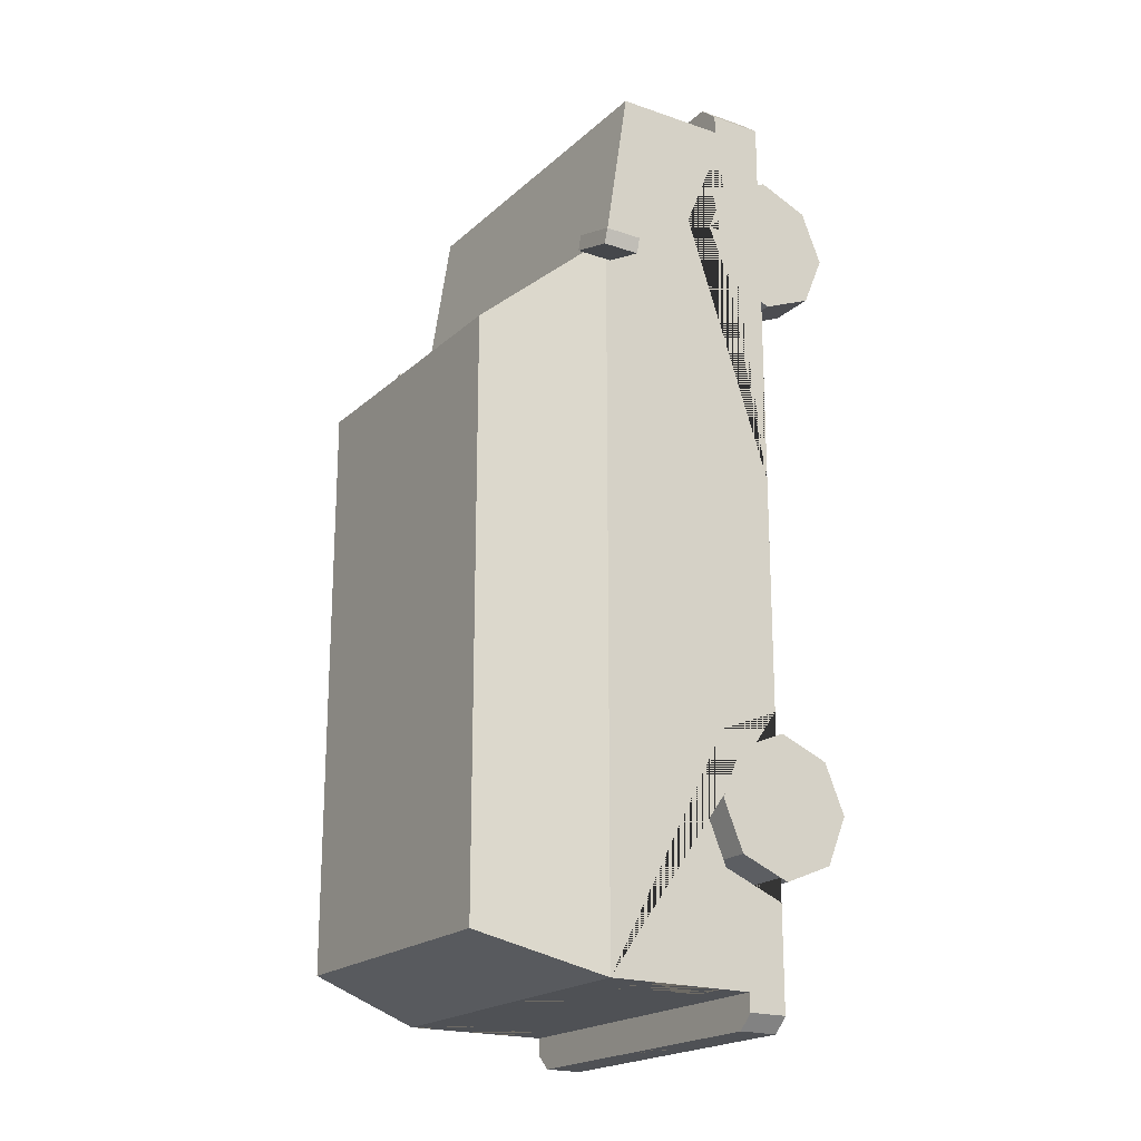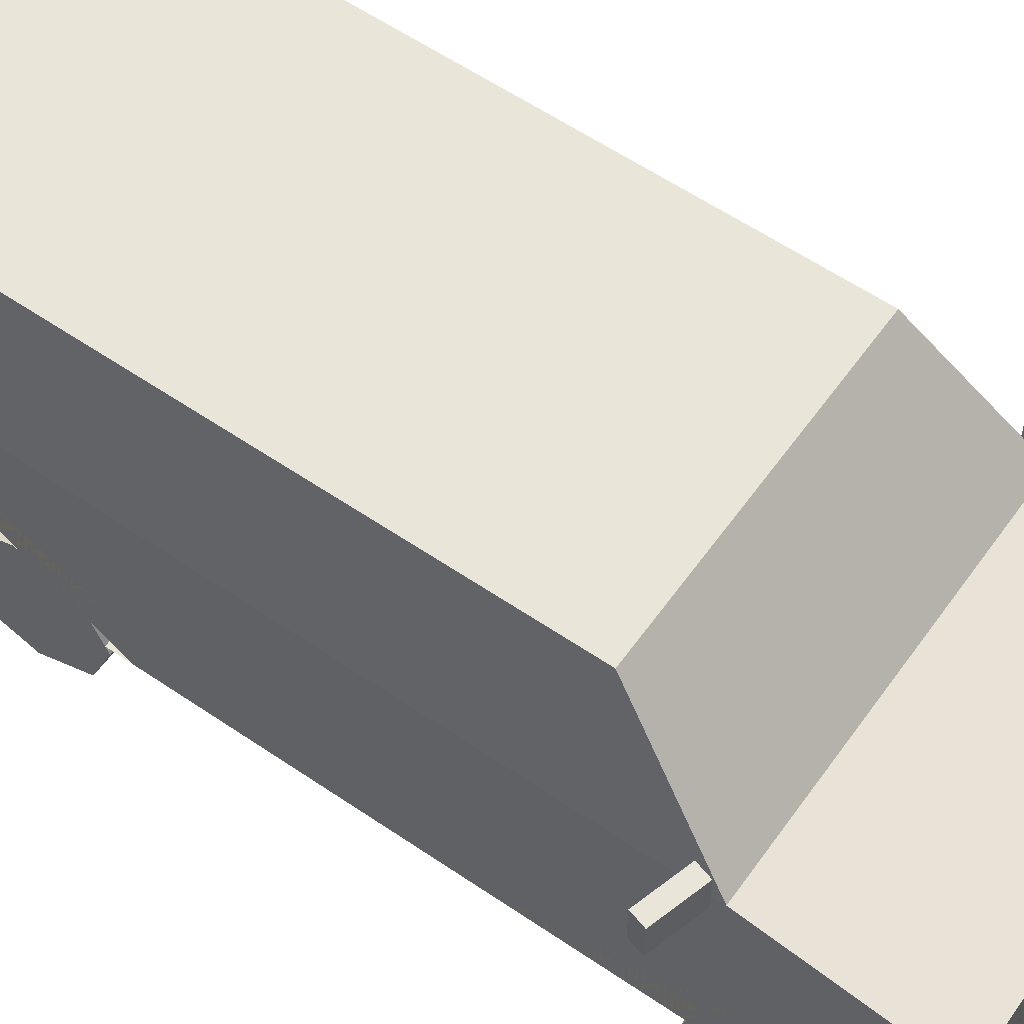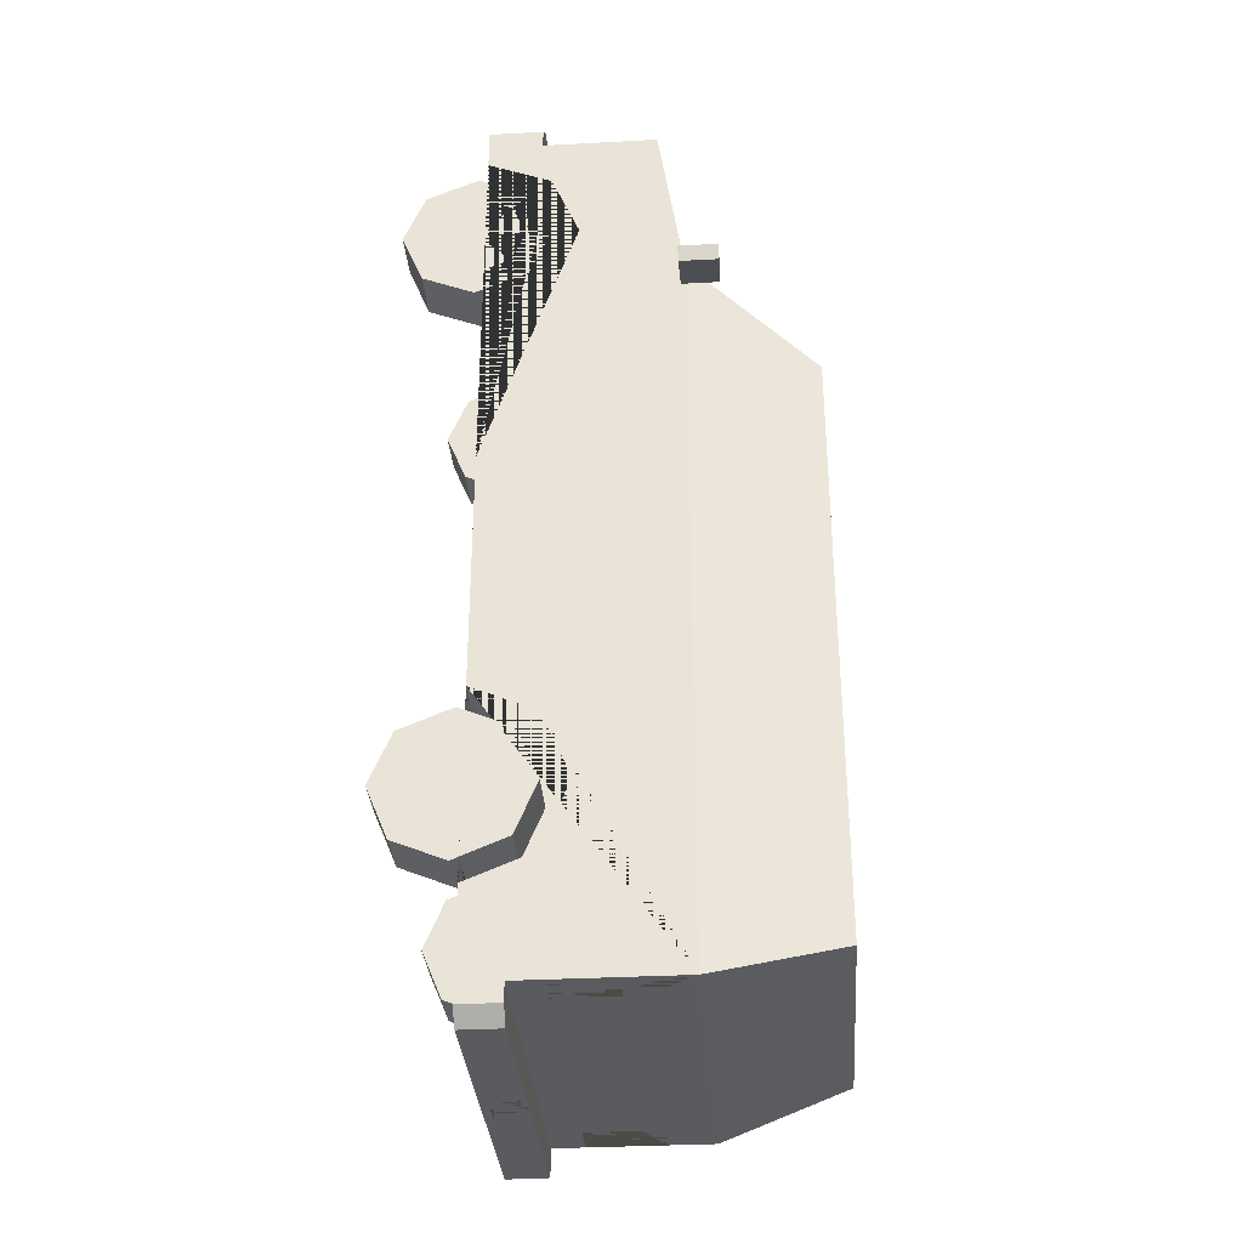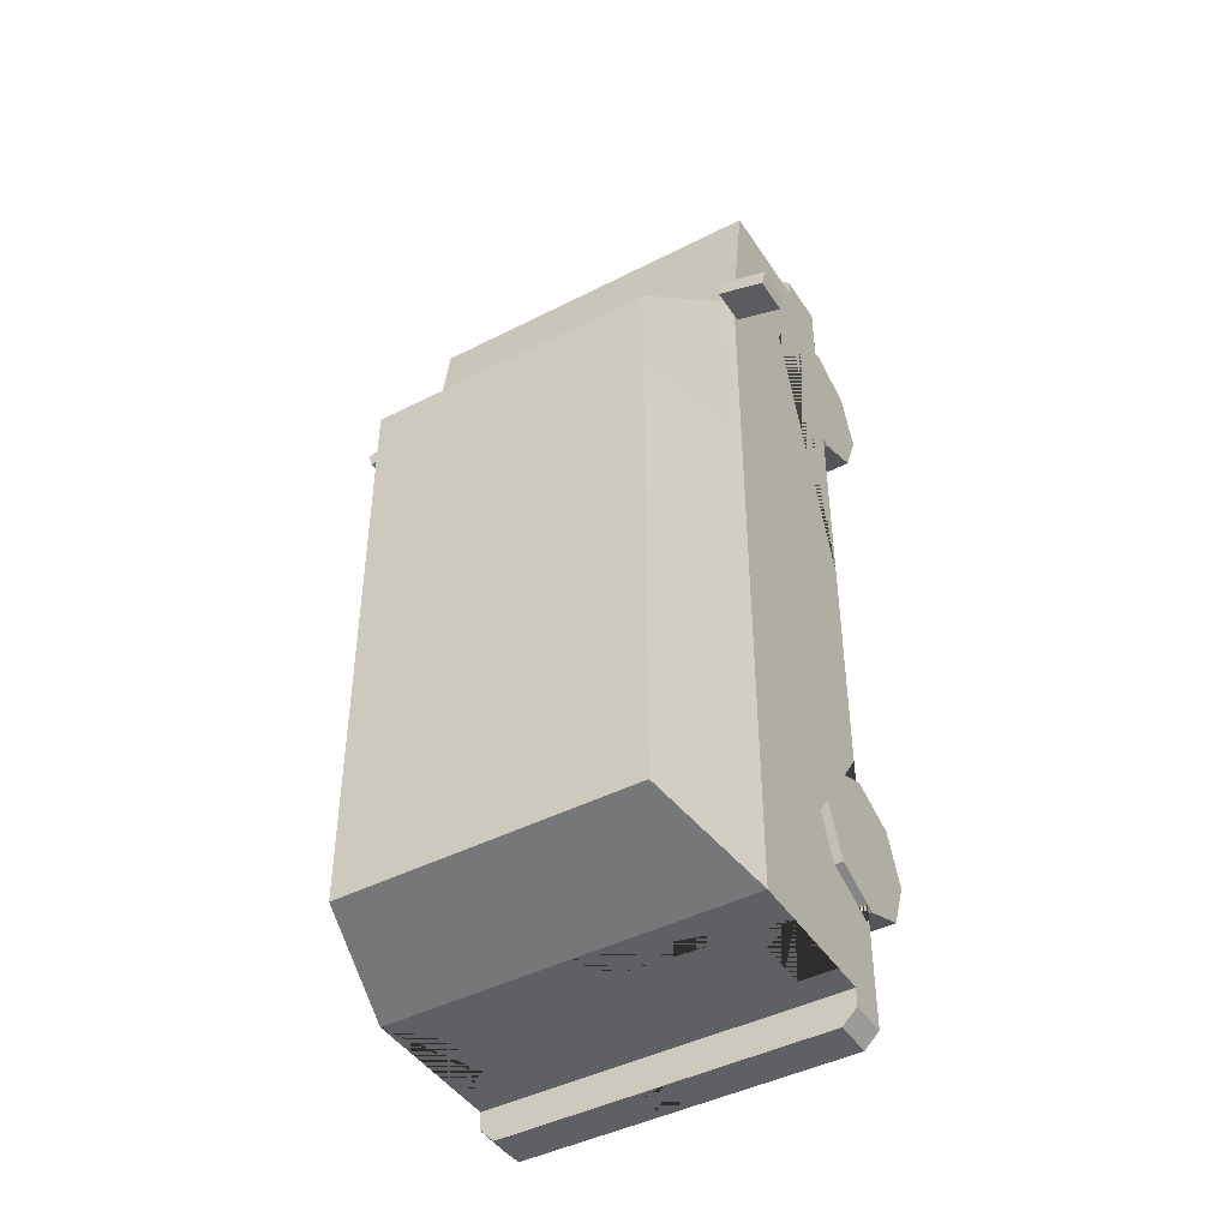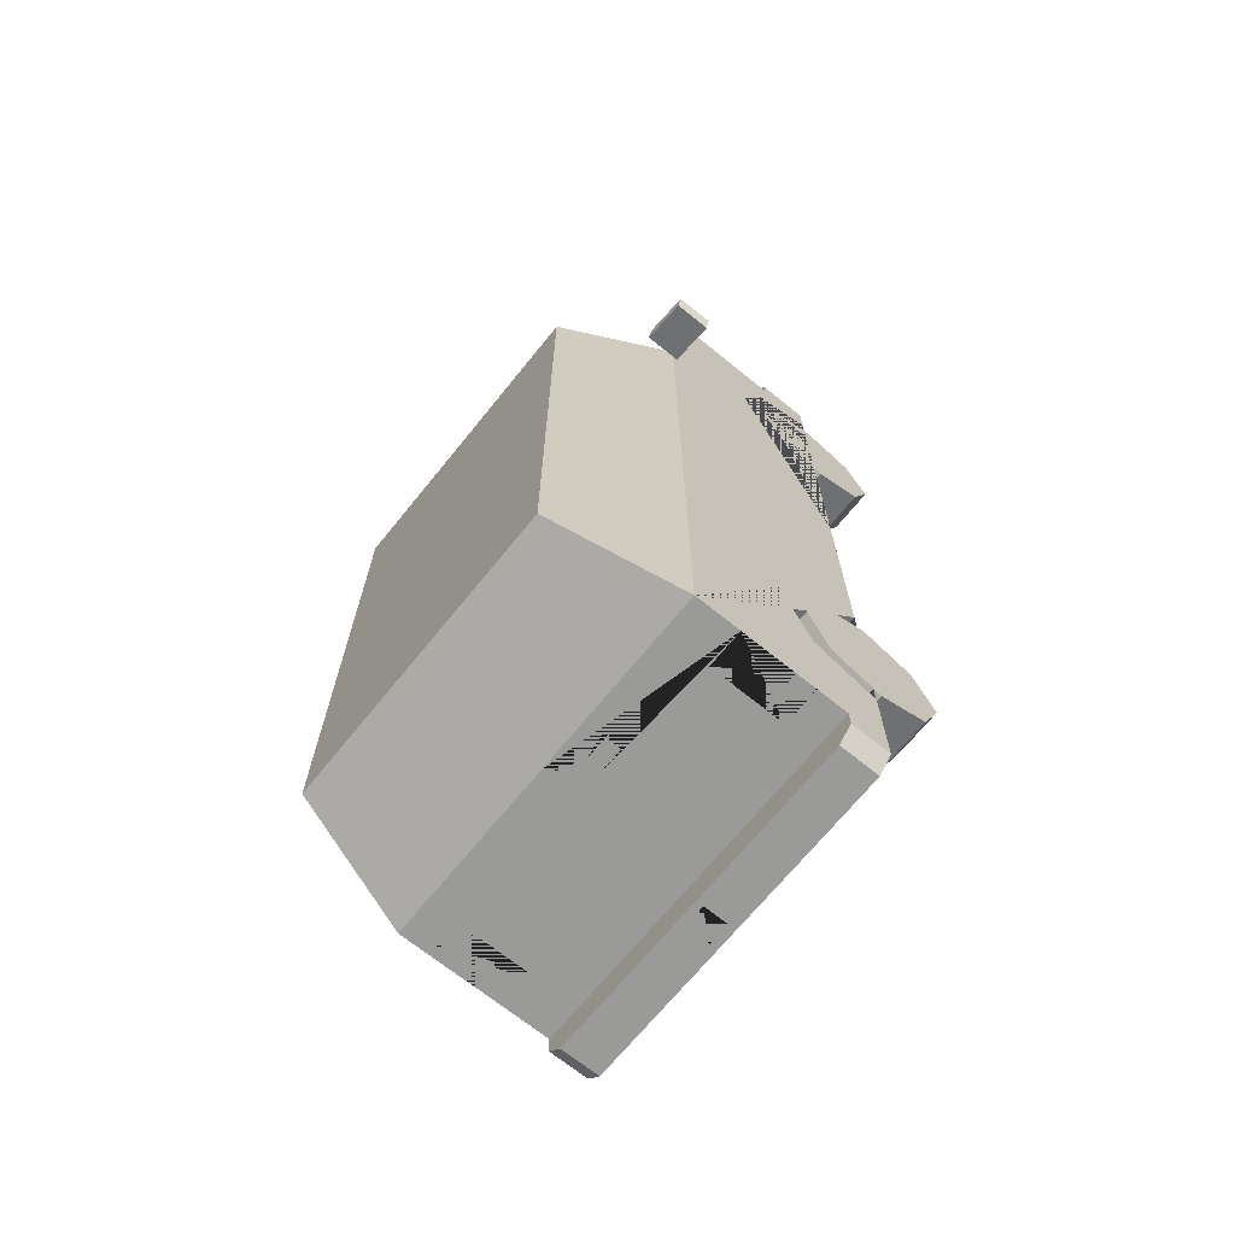
<metadata>
{"format":"obj","ext":"obj","renderer":"f3d","projection":"perspective","resolution":1024,"background":"white","views":[{"elev":-20.0,"azim":-122.4,"up":"+Z"},{"elev":58.6,"azim":-54.8,"up":"+Y"},{"elev":-33.2,"azim":94.3,"up":"+Z"},{"elev":-44.2,"azim":-149.1,"up":"+Z"},{"elev":-69.2,"azim":-129.0,"up":"+Z"}]}
</metadata>
<code>
v 0.3512 0.4238 1.318
v 0.3512 0.5045 1.124
v 0.3512 0.4238 0.9288
v 0.3512 0.4238 -0.4517
v 0.3512 0.5045 -0.6465
v 0.3512 0.4238 -0.8413
v 0.5367 0.7275 1.461
v 0.5367 0.2374 1.461
v 0.4382 1.166 -1.065
v 0.5367 0.2374 -1.172
v 0.5367 0.8016 0.9721
v 0.4382 1.166 0.6667
v 0.5367 0.8019 -1.172
v 0.5367 0.3951 1.461
v 0.4734 0.3951 1.57
v 0.5367 0.3951 1.517
v 0.5367 0.2374 1.517
v 0.4734 0.2374 1.57
v 0.5367 0.5045 -0.6465
v 0.5367 0.4238 -0.8413
v 0.5367 0.4238 -0.4517
v 0.3512 0.2374 -0.6465
v 0.3512 0.2374 -0.9185
v 0.5367 0.2374 -0.9185
v 0.3512 0.2374 -0.3745
v 0.5367 0.2374 -0.3745
v 0.5367 0.5045 1.124
v 0.5367 0.4238 0.9288
v 0.5367 0.4238 1.318
v 0.3512 0.2374 1.124
v 0.3512 0.2374 0.8516
v 0.5367 0.2374 0.8516
v 0.3512 0.2374 1.396
v 0.5367 0.2374 1.396
v 0.4382 1.166 0.3365
v 0.5367 0.8016 0.3365
v 0.5367 0.2374 0.3365
v 0.5287 0.8311 0.9084
v 0.5287 0.8312 0.3625
v 0.4462 1.136 0.3625
v 0.4462 1.136 0.6526
v 0.5007 0.8378 0.9417
v 0.4187 1.141 0.6873
v 0.4194 1.137 -1.074
v 0.502 0.8312 -1.163
v 0.0252 0.8312 -1.163
v 0.0252 1.137 -1.074
v 0.312 0.6402 1.461
v 0.312 0.4707 1.461
v 0.3377 0.628 1.461
v 0.3377 0.4712 1.461
v 0.4605 0.4712 1.461
v 0.4605 0.628 1.461
v 0.3377 0.5166 1.461
v 0.4605 0.5166 1.461
v 0.0492 0.5778 1.461
v 0.0492 0.5385 1.461
v 0.5367 0.3554 -1.172
v 0.4925 0.2374 -1.27
v 0.5367 0.2374 -1.226
v 0.5367 0.3554 -1.226
v 0.4925 0.3554 -1.27
v 0.5367 0.4474 -1.172
v 0.5367 0.6689 -1.172
v 0.4276 0.6689 -1.172
v 0.4276 0.4474 -1.172
v 0.5367 0.5087 -1.172
v 0.4276 0.5087 -1.172
v 0.0792 0.3665 1.57
v 0.0792 0.2767 1.57
v 0.0684 0.3351 -1.27
v 0.0684 0.2603 -1.27
v -0.3512 0.4238 1.318
v -0.3512 0.5045 1.124
v -0.3512 0.4238 0.9288
v -0.3512 0.4238 -0.4517
v -0.3512 0.5045 -0.6465
v -0.3512 0.4238 -0.8413
v -0.5367 0.7275 1.461
v -0.5367 0.2374 1.461
v -0.4382 1.166 -1.065
v -0.5367 0.2374 -1.172
v -0.5367 0.8016 0.9721
v -0.4382 1.166 0.6667
v -0.5367 0.8019 -1.172
v 0 0.8016 0.9721
v 0 1.166 0.6667
v 0 1.166 -1.065
v 0 0.2374 -1.172
v 0 0.8019 -1.172
v 0 0.7275 1.461
v 0 0.2374 1.461
v -0.5367 0.3951 1.461
v 0 0.3951 1.461
v 0 0.2374 1.57
v 0 0.3951 1.57
v -0.4734 0.3951 1.57
v -0.5367 0.3951 1.517
v -0.5367 0.2374 1.517
v -0.4734 0.2374 1.57
v -0.5367 0.5045 -0.6465
v -0.5367 0.4238 -0.8413
v -0.5367 0.4238 -0.4517
v -0.3512 0.2374 -0.6465
v -0.3512 0.2374 -0.9185
v -0.5367 0.2374 -0.9185
v -0.3512 0.2374 -0.3745
v -0.5367 0.2374 -0.3745
v -0.5367 0.5045 1.124
v -0.5367 0.4238 0.9288
v -0.5367 0.4238 1.318
v -0.3512 0.2374 1.124
v -0.3512 0.2374 0.8516
v -0.5367 0.2374 0.8516
v -0.3512 0.2374 1.396
v -0.5367 0.2374 1.396
v -0.4382 1.166 0.3365
v -0.5367 0.8016 0.3365
v -0.5367 0.2374 0.3365
v -0.5287 0.8311 0.9084
v -0.5287 0.8312 0.3625
v -0.4462 1.136 0.3625
v -0.4462 1.136 0.6526
v -0.5007 0.8378 0.9417
v -0.4187 1.141 0.6873
v 0 1.141 0.6873
v 0 0.8378 0.9417
v -0.4194 1.137 -1.074
v -0.502 0.8312 -1.163
v -0.0252 0.8312 -1.163
v -0.0252 1.137 -1.074
v 0 0.6402 1.461
v 0 0.4707 1.461
v -0.312 0.6402 1.461
v -0.312 0.4707 1.461
v -0.3377 0.628 1.461
v -0.3377 0.4712 1.461
v -0.4605 0.4712 1.461
v -0.4605 0.628 1.461
v -0.3377 0.5166 1.461
v -0.4605 0.5166 1.461
v 0 0.5778 1.461
v 0 0.5385 1.461
v -0.0492 0.5778 1.461
v -0.0492 0.5385 1.461
v -0.5367 0.3554 -1.172
v 0 0.3554 -1.172
v 0 0.2374 -1.27
v 0 0.3554 -1.27
v -0.4925 0.2374 -1.27
v -0.5367 0.2374 -1.226
v -0.5367 0.3554 -1.226
v -0.4925 0.3554 -1.27
v -0.5367 0.4474 -1.172
v -0.5367 0.6689 -1.172
v -0.4276 0.6689 -1.172
v -0.4276 0.4474 -1.172
v -0.5367 0.5087 -1.172
v -0.4276 0.5087 -1.172
v 0 0.3665 1.57
v 0 0.2767 1.57
v -0.0792 0.3665 1.57
v -0.0792 0.2767 1.57
v 0 0.2603 -1.27
v 0 0.3351 -1.27
v -0.0684 0.3351 -1.27
v -0.0684 0.2603 -1.27
v 0.6767 0.8979 0.8636
v 0.6767 0.7883 0.8636
v 0.6894 0.8979 0.9071
v 0.6894 0.7883 0.9071
v 0.5383 0.8979 0.904
v 0.5383 0.7883 0.904
v 0.551 0.8979 0.9475
v 0.551 0.7883 0.9475
v -0.6767 0.8979 0.8636
v -0.6767 0.7883 0.8636
v -0.6894 0.8979 0.9071
v -0.6894 0.7883 0.9071
v -0.5383 0.8979 0.904
v -0.5383 0.7883 0.904
v -0.551 0.8979 0.9475
v -0.551 0.7883 0.9475
v -0.07268 0.7392 -1.172
v -0.07268 0.6947 -1.172
v -0.1506 0.6947 -1.172
v -0.1506 0.7392 -1.172
f 1 2 27 29
f 2 3 28 27
f 3 31 32 28
f 4 5 19 21
f 5 6 20 19
f 6 23 24 20
f 13 36 37 26 21 19 20 24 10 58 63 67 64
f 38 39 40 41
f 12 35 9 88 87
f 42 43 126 127
f 7 11 86 91
f 13 64 65 68 66 63 58 147 90
f 44 45 46 47
f 10 24 23 22 25 26 37 32 31 30 33 34 8 92 89
f 94 14 7 53 55 52 51 54 50 48 49 133
f 14 94 96 15 16
f 18 15 96 160 69 70 161 95
f 92 8 17 18 95
f 15 18 17 16
f 8 14 16 17
f 22 4 25
f 22 5 4
f 22 6 5
f 25 4 21 26
f 23 6 22
f 30 1 33
f 30 2 1
f 30 3 2
f 33 1 29 34
f 31 3 30
f 37 36 11 7 14 8 34 29 27 28 32
f 35 36 13 9
f 11 36 39 38
f 36 35 40 39
f 35 12 41 40
f 12 11 38 41
f 11 12 43 42
f 12 87 126 43
f 86 11 42 127
f 9 13 45 44
f 13 90 46 45
f 90 88 47 46
f 88 9 44 47
f 55 54 51 52
f 133 49 48 132 142 56 57 143
f 48 50 53 7 91 132
f 50 54 55 53
f 143 57 56 142
f 58 10 60 61
f 147 58 61 62 149
f 149 62 59 148 164 72 71 165
f 59 62 61 60
f 10 89 148 59 60
f 63 66 68 67
f 67 68 65 64
f 161 70 69 160
f 165 71 72 164
f 73 111 109 74
f 74 109 110 75
f 75 110 114 113
f 76 103 101 77
f 77 101 102 78
f 78 102 106 105
f 85 155 158 154 146 82 106 102 101 103 108 119 118
f 120 123 122 121
f 84 87 88 81 117
f 124 127 126 125
f 79 91 86 83
f 85 90 184
f 128 131 130 129
f 82 89 92 80 116 115 112 113 114 119 108 107 104 105 106
f 94 133 135 134 136 140 137 138 141 139 79 93
f 93 98 97 96 94
f 100 95 161 163 162 160 96 97
f 92 95 100 99 80
f 97 98 99 100
f 80 99 98 93
f 104 107 76
f 104 76 77
f 104 77 78
f 107 108 103 76
f 105 104 78
f 112 115 73
f 112 73 74
f 112 74 75
f 115 116 111 73
f 113 112 75
f 119 114 110 109 111 116 80 93 79 83 118
f 117 81 85 118
f 83 120 121 118
f 118 121 122 117
f 117 122 123 84
f 84 123 120 83
f 83 124 125 84
f 84 125 126 87
f 86 127 124 83
f 81 128 129 85
f 85 129 130 90
f 90 130 131 88
f 88 131 128 81
f 141 138 137 140
f 133 143 145 144 142 132 134 135
f 134 132 91 79 139 136
f 136 139 141 140
f 143 142 144 145
f 146 152 151 82
f 147 149 153 152 146
f 149 165 166 167 164 148 150 153
f 150 151 152 153
f 82 151 150 148 89
f 154 158 159 157
f 158 155 156 159
f 161 160 162 163
f 165 164 167 166
f 168 170 171 169
f 170 174 175 171
f 174 172 173 175
f 172 168 169 173
f 170 168 172 174
f 175 173 169 171
f 176 177 179 178
f 178 179 183 182
f 182 183 181 180
f 180 181 177 176
f 178 182 180 176
f 183 179 177 181
f 85 184 187 186 155
f 155 186 185 90 147 146 154 157 159 156
f 185 186 187 184
f 185 184 90
v 0.3929 0.2136 1.124
v 0.5367 0.2136 1.124
v 0.3929 0.2136 0.9113
v 0.5367 0.2136 0.9113
v 0.3929 0.06348 0.9735
v 0.5367 0.06348 0.9735
v 0.3929 0.001304 1.124
v 0.5367 0.001304 1.124
v 0.3929 0.06348 1.274
v 0.5367 0.06348 1.274
v 0.3929 0.2136 1.336
v 0.5367 0.2136 1.336
v 0.3929 0.3637 1.274
v 0.5367 0.3637 1.274
v 0.3929 0.4258 1.124
v 0.5367 0.4258 1.124
v 0.3929 0.3637 0.9735
v 0.5367 0.3637 0.9735
v 0.5367 0.1149 1.025
v 0.5367 0.2136 0.9841
v 0.5367 0.07408 1.124
v 0.5367 0.1149 1.222
v 0.5367 0.2136 1.263
v 0.5367 0.3122 1.222
v 0.5367 0.3531 1.124
v 0.5367 0.3122 1.025
f 188 190 192
f 189 206 207
f 190 191 193 192
f 188 192 194
f 189 208 206
f 192 193 195 194
f 188 194 196
f 189 209 208
f 194 195 197 196
f 188 196 198
f 189 210 209
f 196 197 199 198
f 188 198 200
f 189 211 210
f 198 199 201 200
f 188 200 202
f 189 212 211
f 200 201 203 202
f 188 202 204
f 189 213 212
f 202 203 205 204
f 188 204 190
f 189 207 213
f 204 205 191 190
f 207 206 193 191
f 206 208 195 193
f 208 209 197 195
f 209 210 199 197
f 210 211 201 199
f 211 212 203 201
f 212 213 205 203
f 213 207 191 205
v -0.3929 0.2136 1.124
v -0.5367 0.2136 1.124
v -0.3929 0.2136 0.9113
v -0.5367 0.2136 0.9113
v -0.3929 0.06348 0.9735
v -0.5367 0.06348 0.9735
v -0.3929 0.001304 1.124
v -0.5367 0.001304 1.124
v -0.3929 0.06348 1.274
v -0.5367 0.06348 1.274
v -0.3929 0.2136 1.336
v -0.5367 0.2136 1.336
v -0.3929 0.3637 1.274
v -0.5367 0.3637 1.274
v -0.3929 0.4258 1.124
v -0.5367 0.4258 1.124
v -0.3929 0.3637 0.9735
v -0.5367 0.3637 0.9735
v -0.5367 0.1149 1.025
v -0.5367 0.2136 0.9841
v -0.5367 0.07408 1.124
v -0.5367 0.1149 1.222
v -0.5367 0.2136 1.263
v -0.5367 0.3122 1.222
v -0.5367 0.3531 1.124
v -0.5367 0.3122 1.025
f 214 218 216
f 215 233 232
f 216 218 219 217
f 214 220 218
f 215 232 234
f 218 220 221 219
f 214 222 220
f 215 234 235
f 220 222 223 221
f 214 224 222
f 215 235 236
f 222 224 225 223
f 214 226 224
f 215 236 237
f 224 226 227 225
f 214 228 226
f 215 237 238
f 226 228 229 227
f 214 230 228
f 215 238 239
f 228 230 231 229
f 214 216 230
f 215 239 233
f 230 216 217 231
f 233 217 219 232
f 232 219 221 234
f 234 221 223 235
f 235 223 225 236
f 236 225 227 237
f 237 227 229 238
f 238 229 231 239
f 239 231 217 233
v -0.3929 0.2136 -0.6465
v -0.5367 0.2136 -0.6465
v -0.3929 0.2136 -0.8588
v -0.5367 0.2136 -0.8588
v -0.3929 0.06348 -0.7966
v -0.5367 0.06348 -0.7966
v -0.3929 0.001304 -0.6465
v -0.5367 0.001304 -0.6465
v -0.3929 0.06348 -0.4964
v -0.5367 0.06348 -0.4964
v -0.3929 0.2136 -0.4342
v -0.5367 0.2136 -0.4342
v -0.3929 0.3637 -0.4964
v -0.5367 0.3637 -0.4964
v -0.3929 0.4258 -0.6465
v -0.5367 0.4258 -0.6465
v -0.3929 0.3637 -0.7966
v -0.5367 0.3637 -0.7966
v -0.5367 0.1149 -0.7451
v -0.5367 0.2136 -0.786
v -0.5367 0.07408 -0.6465
v -0.5367 0.1149 -0.5478
v -0.5367 0.2136 -0.507
v -0.5367 0.3122 -0.5478
v -0.5367 0.3531 -0.6465
v -0.5367 0.3122 -0.7451
f 240 244 242
f 241 259 258
f 242 244 245 243
f 240 246 244
f 241 258 260
f 244 246 247 245
f 240 248 246
f 241 260 261
f 246 248 249 247
f 240 250 248
f 241 261 262
f 248 250 251 249
f 240 252 250
f 241 262 263
f 250 252 253 251
f 240 254 252
f 241 263 264
f 252 254 255 253
f 240 256 254
f 241 264 265
f 254 256 257 255
f 240 242 256
f 241 265 259
f 256 242 243 257
f 259 243 245 258
f 258 245 247 260
f 260 247 249 261
f 261 249 251 262
f 262 251 253 263
f 263 253 255 264
f 264 255 257 265
f 265 257 243 259
v 0.3929 0.2136 -0.6465
v 0.5367 0.2136 -0.6465
v 0.3929 0.2136 -0.8588
v 0.5367 0.2136 -0.8588
v 0.3929 0.06348 -0.7966
v 0.5367 0.06348 -0.7966
v 0.3929 0.001304 -0.6465
v 0.5367 0.001304 -0.6465
v 0.3929 0.06348 -0.4964
v 0.5367 0.06348 -0.4964
v 0.3929 0.2136 -0.4342
v 0.5367 0.2136 -0.4342
v 0.3929 0.3637 -0.4964
v 0.5367 0.3637 -0.4964
v 0.3929 0.4258 -0.6465
v 0.5367 0.4258 -0.6465
v 0.3929 0.3637 -0.7966
v 0.5367 0.3637 -0.7966
v 0.5367 0.1149 -0.7451
v 0.5367 0.2136 -0.786
v 0.5367 0.07408 -0.6465
v 0.5367 0.1149 -0.5478
v 0.5367 0.2136 -0.507
v 0.5367 0.3122 -0.5478
v 0.5367 0.3531 -0.6465
v 0.5367 0.3122 -0.7451
f 266 268 270
f 267 284 285
f 268 269 271 270
f 266 270 272
f 267 286 284
f 270 271 273 272
f 266 272 274
f 267 287 286
f 272 273 275 274
f 266 274 276
f 267 288 287
f 274 275 277 276
f 266 276 278
f 267 289 288
f 276 277 279 278
f 266 278 280
f 267 290 289
f 278 279 281 280
f 266 280 282
f 267 291 290
f 280 281 283 282
f 266 282 268
f 267 285 291
f 282 283 269 268
f 285 284 271 269
f 284 286 273 271
f 286 287 275 273
f 287 288 277 275
f 288 289 279 277
f 289 290 281 279
f 290 291 283 281
f 291 285 269 283

</code>
